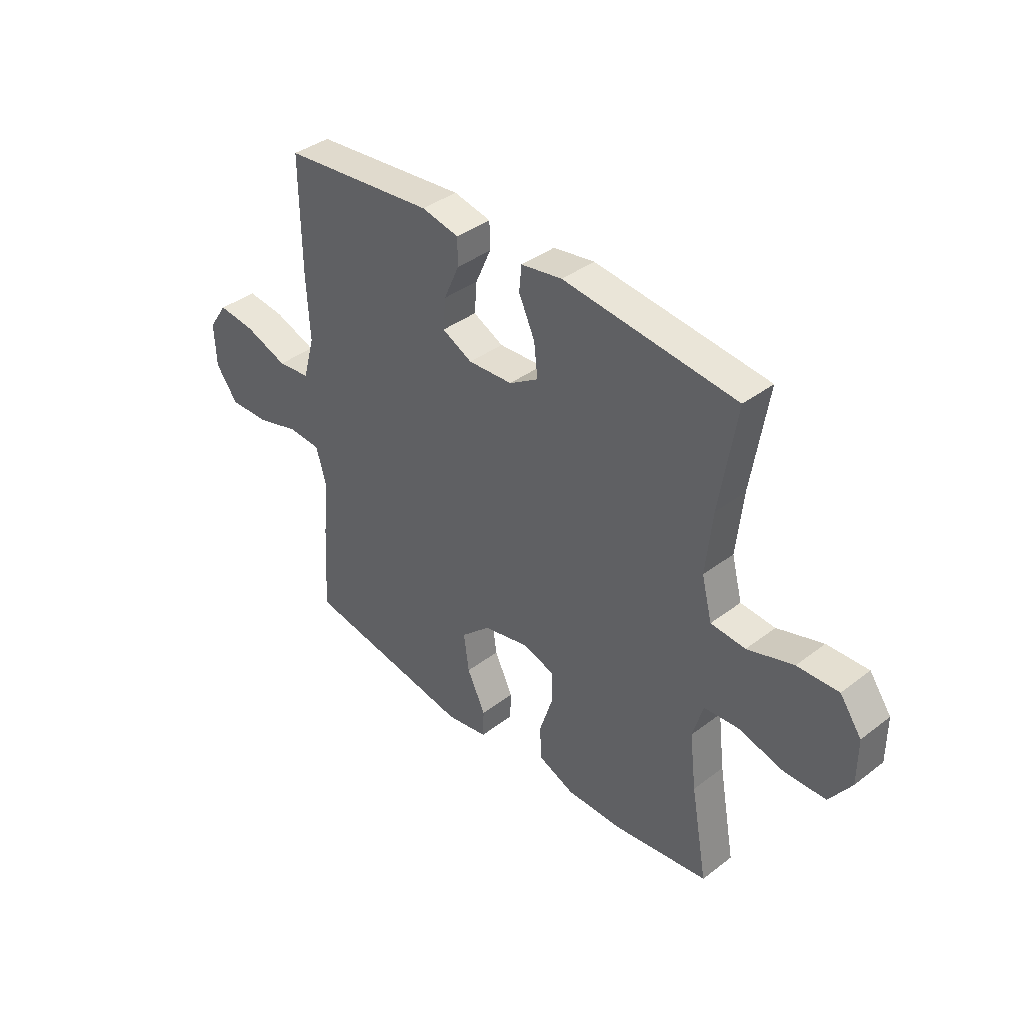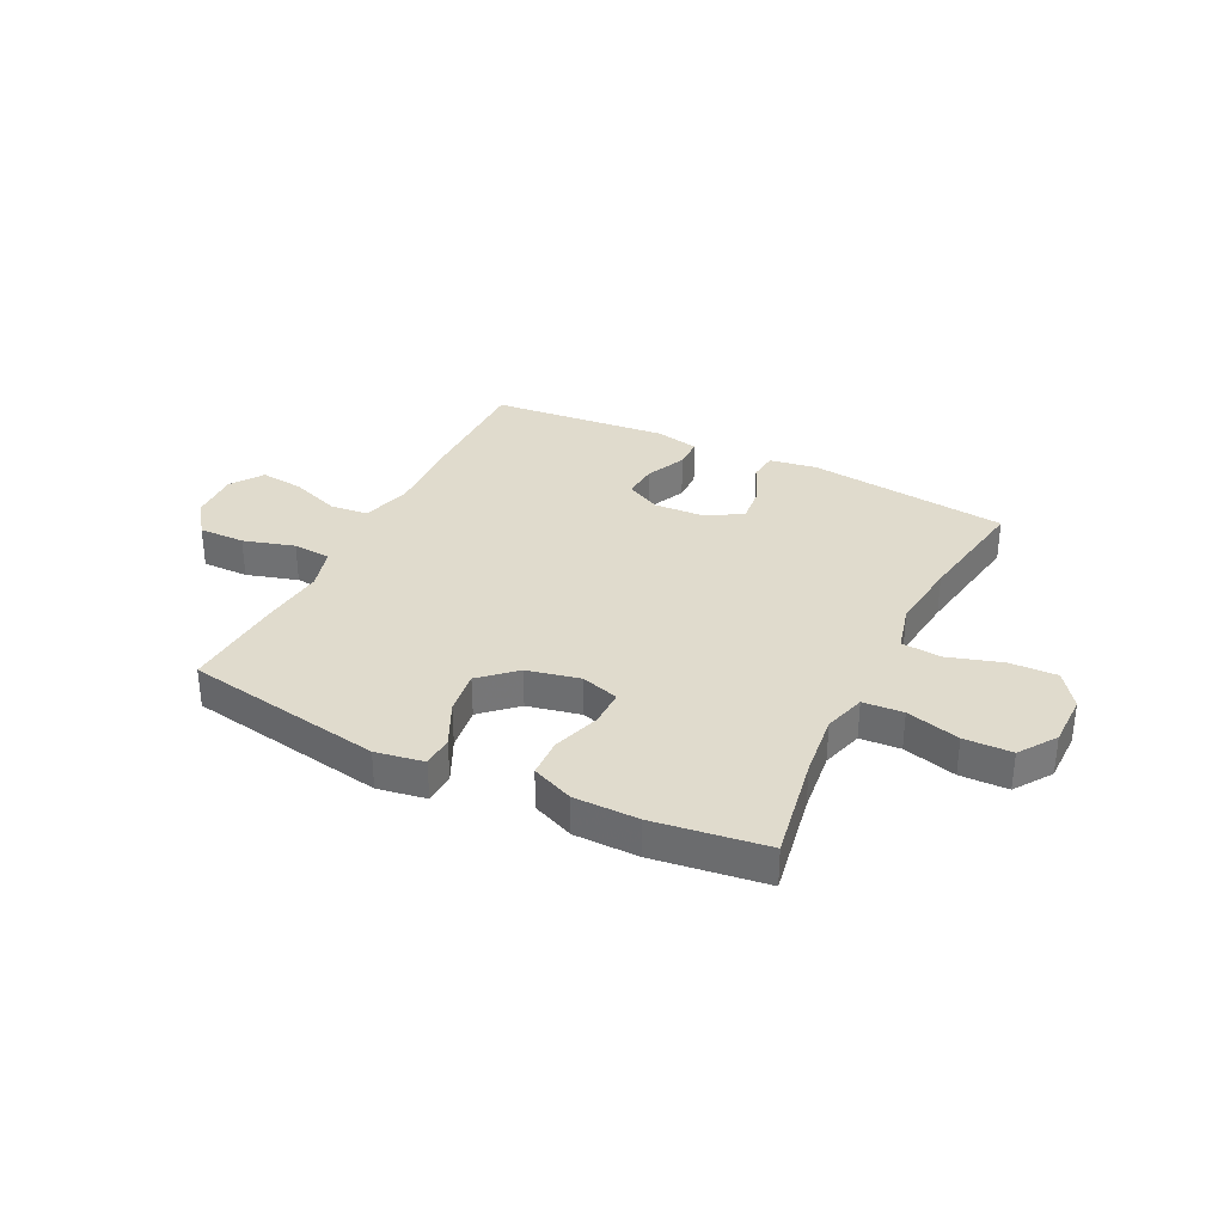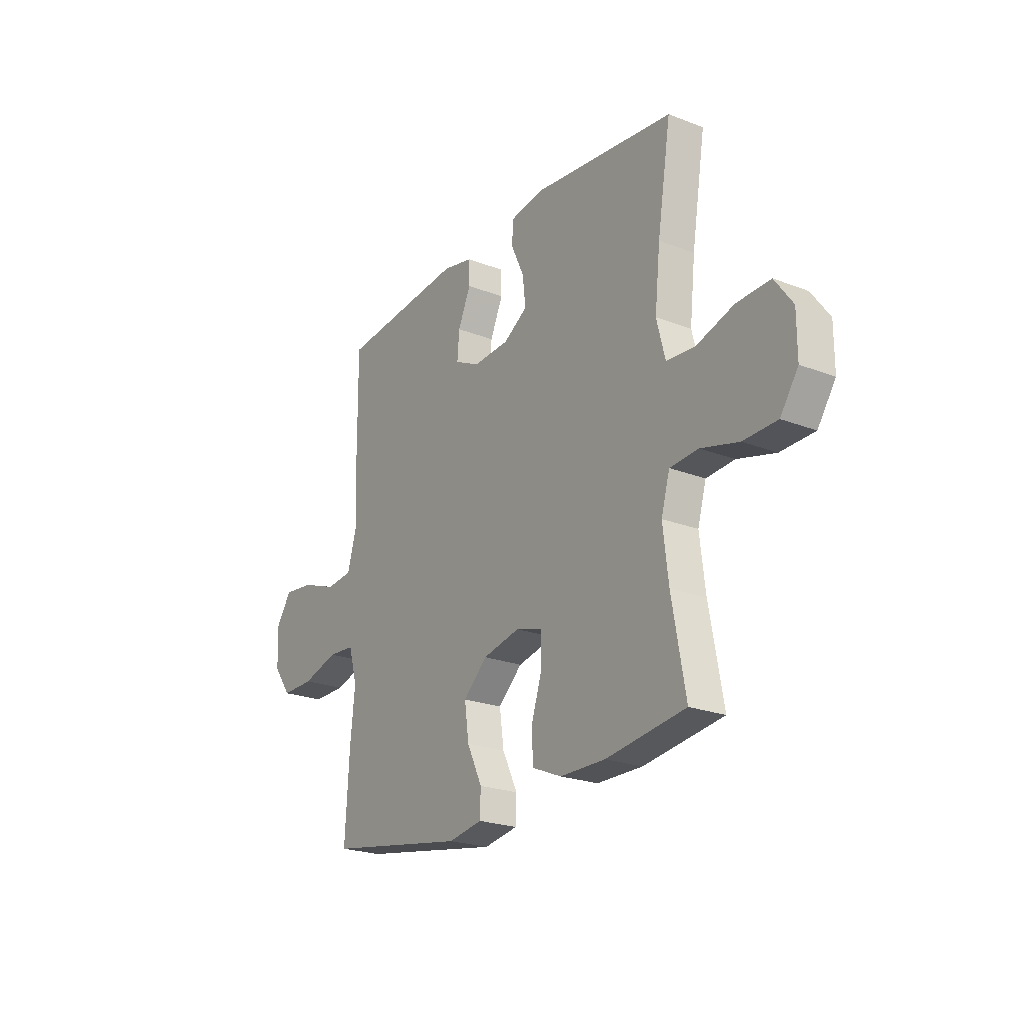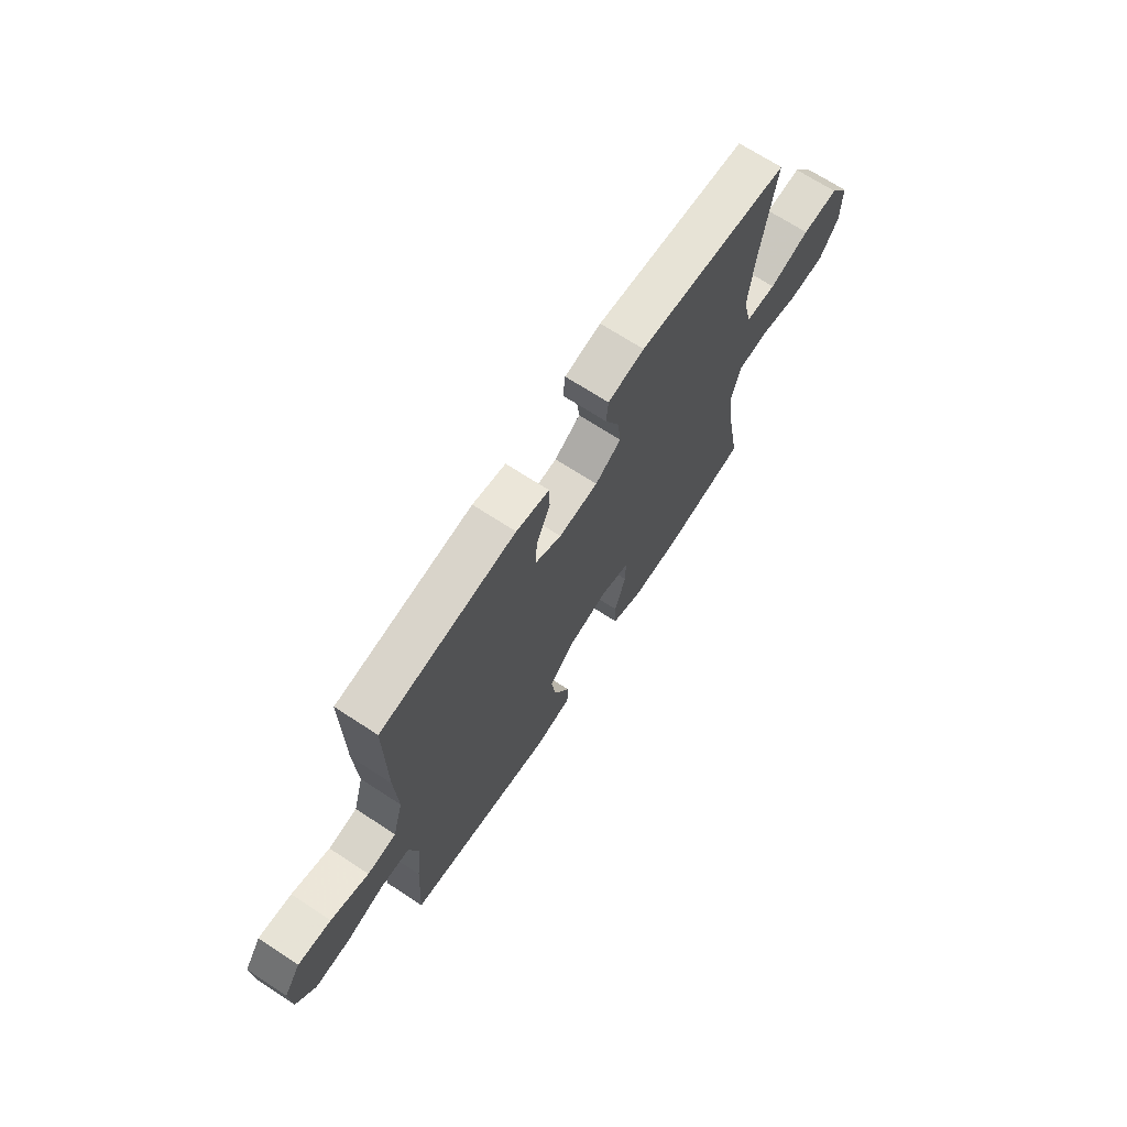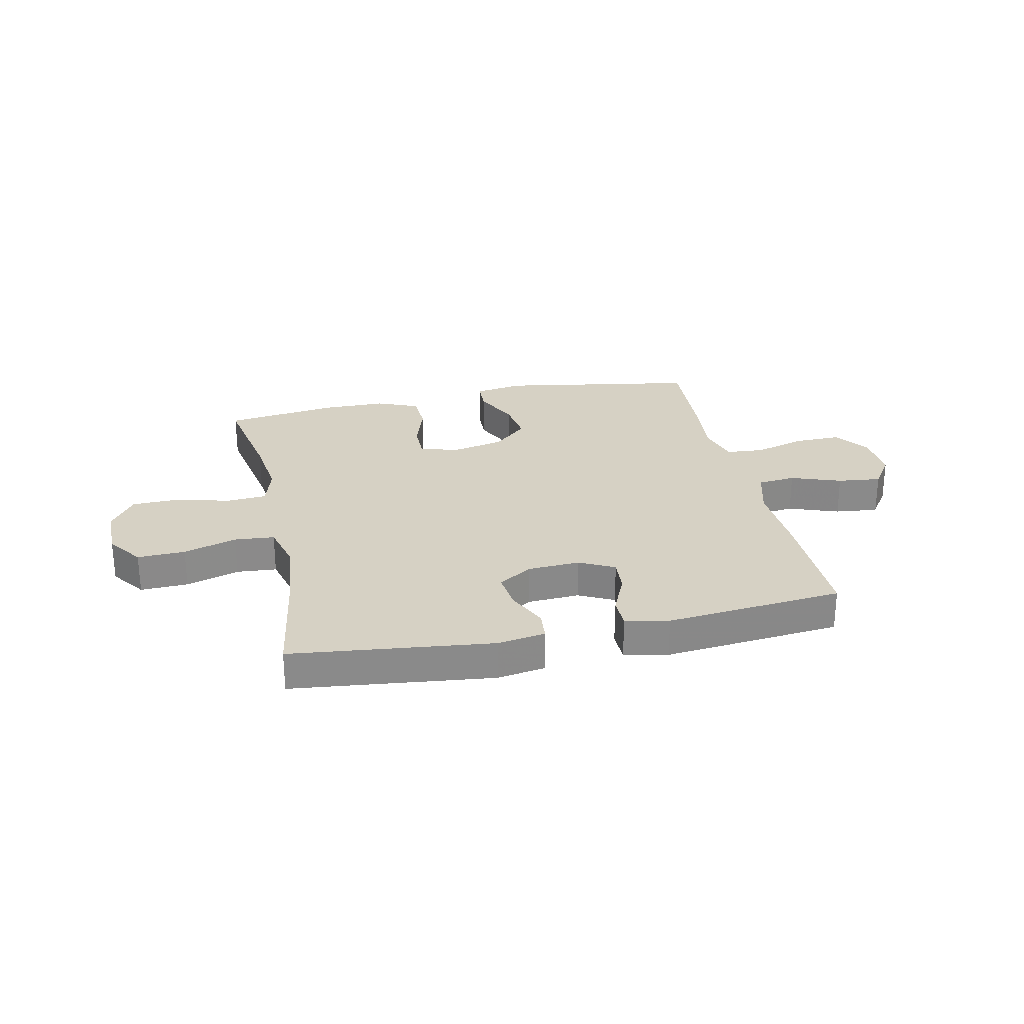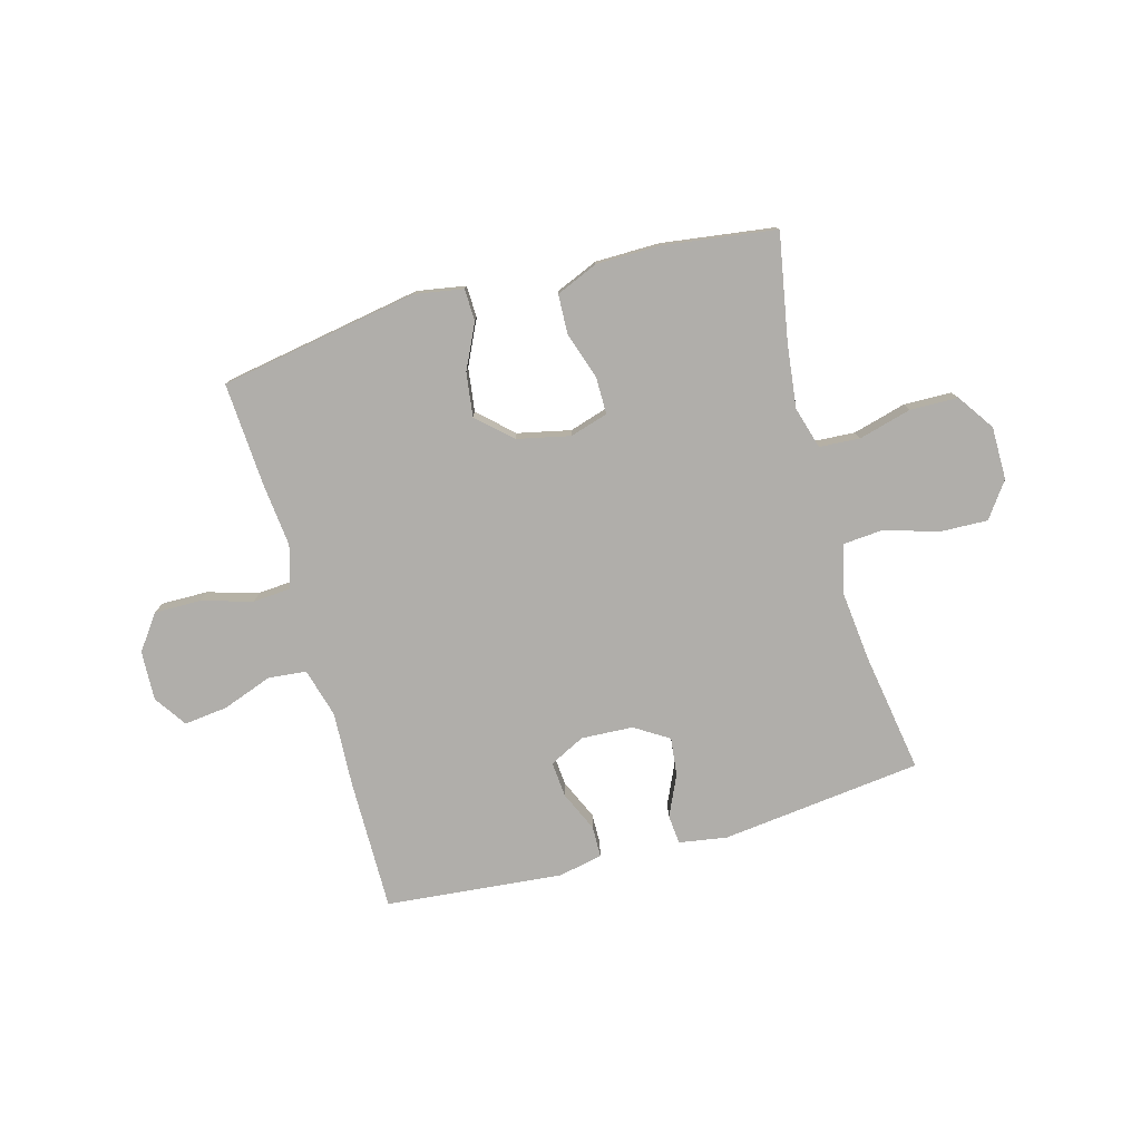
<metadata>
{"format":"obj","ext":"obj","renderer":"f3d","projection":"perspective","resolution":1024,"background":"white","views":[{"elev":38.6,"azim":-133.8,"up":"+Z"},{"elev":33.2,"azim":-153.6,"up":"+Y"},{"elev":-22.8,"azim":-123.6,"up":"+Z"},{"elev":69.3,"azim":123.2,"up":"+Z"},{"elev":26.8,"azim":-12.2,"up":"+Y"},{"elev":-77.8,"azim":-164.5,"up":"+Y"}]}
</metadata>
<code>
v -0.5 0.07 0.5
v -0.135 0.07 0.542
v -0.048 0.07 0.528
v -0.043 0.07 0.475
v -0.077 0.07 0.401
v -0.085 0.07 0.332
v -0.023 0.07 0.293
v 0.071 0.07 0.288
v 0.135 0.07 0.32
v 0.13 0.07 0.384
v 0.097 0.07 0.458
v 0.098 0.07 0.514
v 0.177 0.07 0.531
v 0.5 0.07 0.5
v 0.498 0.07 0.261
v 0.491 0.07 0.125
v 0.516 0.07 0.035
v 0.585 0.07 0.028
v 0.676 0.07 0.061
v 0.755 0.07 0.07
v 0.795 0.07 0.011
v 0.791 0.07 -0.079
v 0.745 0.07 -0.142
v 0.661 0.07 -0.141
v 0.568 0.07 -0.114
v 0.499 0.07 -0.119
v 0.477 0.07 -0.196
v 0.489 0.07 -0.314
v 0.5 0.07 -0.5
v 0.139 0.07 -0.562
v 0.051 0.07 -0.547
v 0.049 0.07 -0.489
v 0.088 0.07 -0.408
v 0.099 0.07 -0.328
v 0.037 0.07 -0.271
v -0.059 0.07 -0.25
v -0.128 0.07 -0.271
v -0.128 0.07 -0.338
v -0.1 0.07 -0.424
v -0.103 0.07 -0.495
v -0.179 0.07 -0.527
v -0.296 0.07 -0.528
v -0.5 0.07 -0.5
v -0.465 0.07 -0.307
v -0.451 0.07 -0.191
v -0.473 0.07 -0.115
v -0.546 0.07 -0.11
v -0.643 0.07 -0.136
v -0.73 0.07 -0.134
v -0.776 0.07 -0.067
v -0.776 0.07 0.029
v -0.73 0.07 0.093
v -0.643 0.07 0.09
v -0.546 0.07 0.06
v -0.473 0.07 0.066
v -0.451 0.07 0.152
v -0.465 0.07 0.283
v -0.5 0 0.5
v -0.135 0 0.542
v -0.048 0 0.528
v -0.043 0 0.475
v -0.077 0 0.401
v -0.085 0 0.332
v -0.023 0 0.293
v 0.071 0 0.288
v 0.135 0 0.32
v 0.13 0 0.384
v 0.097 0 0.458
v 0.098 0 0.514
v 0.177 0 0.531
v 0.5 0 0.5
v 0.498 0 0.261
v 0.491 0 0.125
v 0.516 0 0.035
v 0.585 0 0.028
v 0.676 0 0.061
v 0.755 0 0.07
v 0.795 0 0.011
v 0.791 0 -0.079
v 0.745 0 -0.142
v 0.661 0 -0.141
v 0.568 0 -0.114
v 0.499 0 -0.119
v 0.477 0 -0.196
v 0.489 0 -0.314
v 0.5 0 -0.5
v 0.139 0 -0.562
v 0.051 0 -0.547
v 0.049 0 -0.489
v 0.088 0 -0.408
v 0.099 0 -0.328
v 0.037 0 -0.271
v -0.059 0 -0.25
v -0.128 0 -0.271
v -0.128 0 -0.338
v -0.1 0 -0.424
v -0.103 0 -0.495
v -0.179 0 -0.527
v -0.296 0 -0.528
v -0.5 0 -0.5
v -0.465 0 -0.307
v -0.451 0 -0.191
v -0.473 0 -0.115
v -0.546 0 -0.11
v -0.643 0 -0.136
v -0.73 0 -0.134
v -0.776 0 -0.067
v -0.776 0 0.029
v -0.73 0 0.093
v -0.643 0 0.09
v -0.546 0 0.06
v -0.473 0 0.066
v -0.451 0 0.152
v -0.465 0 0.283
f 52 53 54
f 51 52 54
f 50 51 54
f 49 50 54
f 48 49 54
f 47 48 54
f 46 47 54 55
f 45 46 55 56
f 42 43 44
f 41 42 44
f 40 41 44
f 39 40 44
f 38 39 44
f 37 38 44 45
f 36 37 45 56
f 31 32 33
f 30 31 33
f 29 30 33
f 28 29 33
f 27 28 33
f 26 27 33 34
f 23 24 25
f 22 23 25
f 21 22 25
f 20 21 25
f 19 20 25
f 18 19 25
f 17 18 25 26
f 26 34 35
f 17 26 35
f 16 17 35
f 14 15 16
f 13 14 16
f 12 13 16
f 11 12 16
f 10 11 16
f 3 4 5
f 2 3 5
f 1 2 5
f 57 1 5
f 57 5 6
f 56 57 6 7
f 36 56 7 8
f 35 36 8 9
f 16 35 9
f 9 10 16
f 111 110 109
f 111 109 108
f 111 108 107
f 111 107 106
f 111 106 105
f 111 105 104
f 112 111 104 103
f 113 112 103 102
f 101 100 99
f 101 99 98
f 101 98 97
f 101 97 96
f 101 96 95
f 102 101 95 94
f 113 102 94 93
f 90 89 88
f 90 88 87
f 90 87 86
f 90 86 85
f 90 85 84
f 91 90 84 83
f 82 81 80
f 82 80 79
f 82 79 78
f 82 78 77
f 82 77 76
f 82 76 75
f 83 82 75 74
f 92 91 83
f 92 83 74
f 92 74 73
f 73 72 71
f 73 71 70
f 73 70 69
f 73 69 68
f 73 68 67
f 62 61 60
f 62 60 59
f 62 59 58
f 62 58 114
f 63 62 114
f 64 63 114 113
f 65 64 113 93
f 66 65 93 92
f 66 92 73
f 73 67 66
f 1 58 59 2
f 2 59 60 3
f 3 60 61 4
f 4 61 62 5
f 5 62 63 6
f 6 63 64 7
f 7 64 65 8
f 8 65 66 9
f 9 66 67 10
f 10 67 68 11
f 11 68 69 12
f 12 69 70 13
f 13 70 71 14
f 14 71 72 15
f 15 72 73 16
f 16 73 74 17
f 17 74 75 18
f 18 75 76 19
f 19 76 77 20
f 20 77 78 21
f 21 78 79 22
f 22 79 80 23
f 23 80 81 24
f 24 81 82 25
f 25 82 83 26
f 26 83 84 27
f 27 84 85 28
f 28 85 86 29
f 29 86 87 30
f 30 87 88 31
f 31 88 89 32
f 32 89 90 33
f 33 90 91 34
f 34 91 92 35
f 35 92 93 36
f 36 93 94 37
f 37 94 95 38
f 38 95 96 39
f 39 96 97 40
f 40 97 98 41
f 41 98 99 42
f 42 99 100 43
f 43 100 101 44
f 44 101 102 45
f 45 102 103 46
f 46 103 104 47
f 47 104 105 48
f 48 105 106 49
f 49 106 107 50
f 50 107 108 51
f 51 108 109 52
f 52 109 110 53
f 53 110 111 54
f 54 111 112 55
f 55 112 113 56
f 56 113 114 57
f 57 114 58 1

</code>
